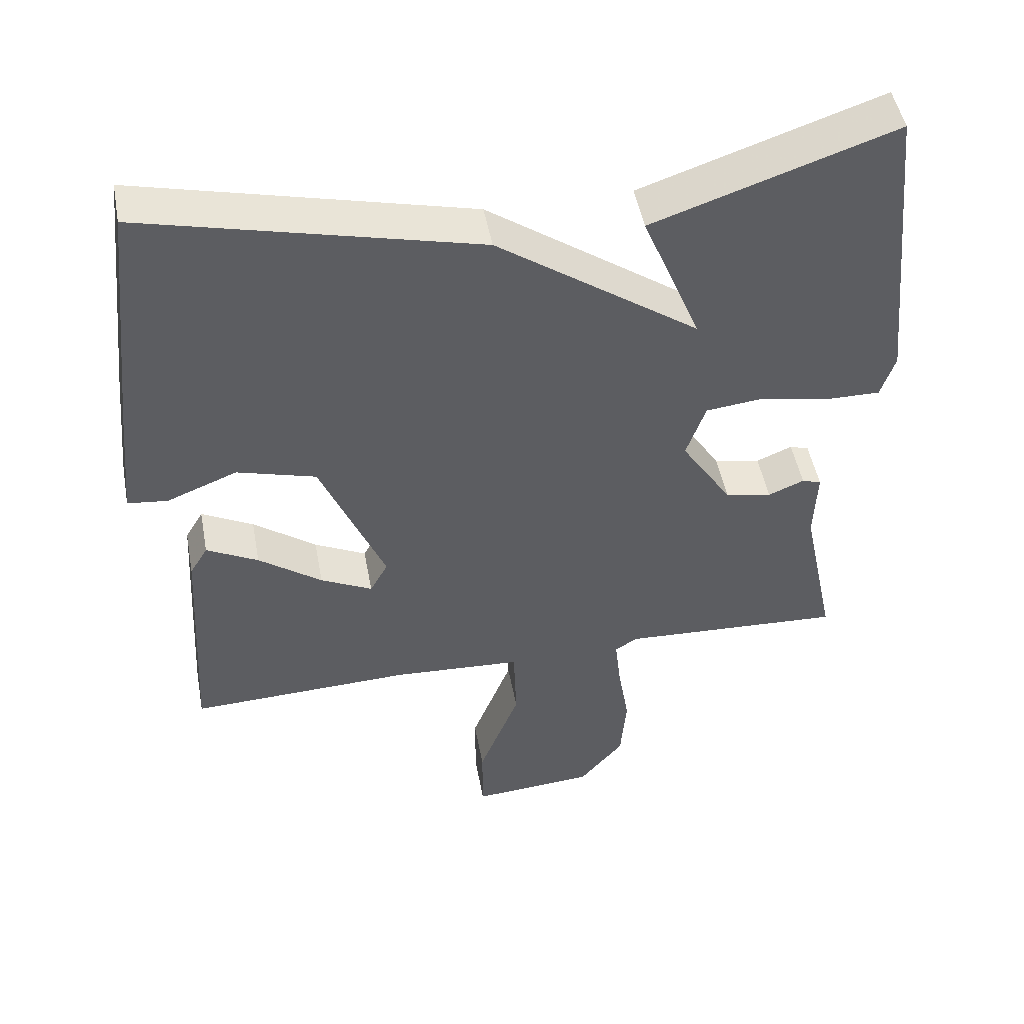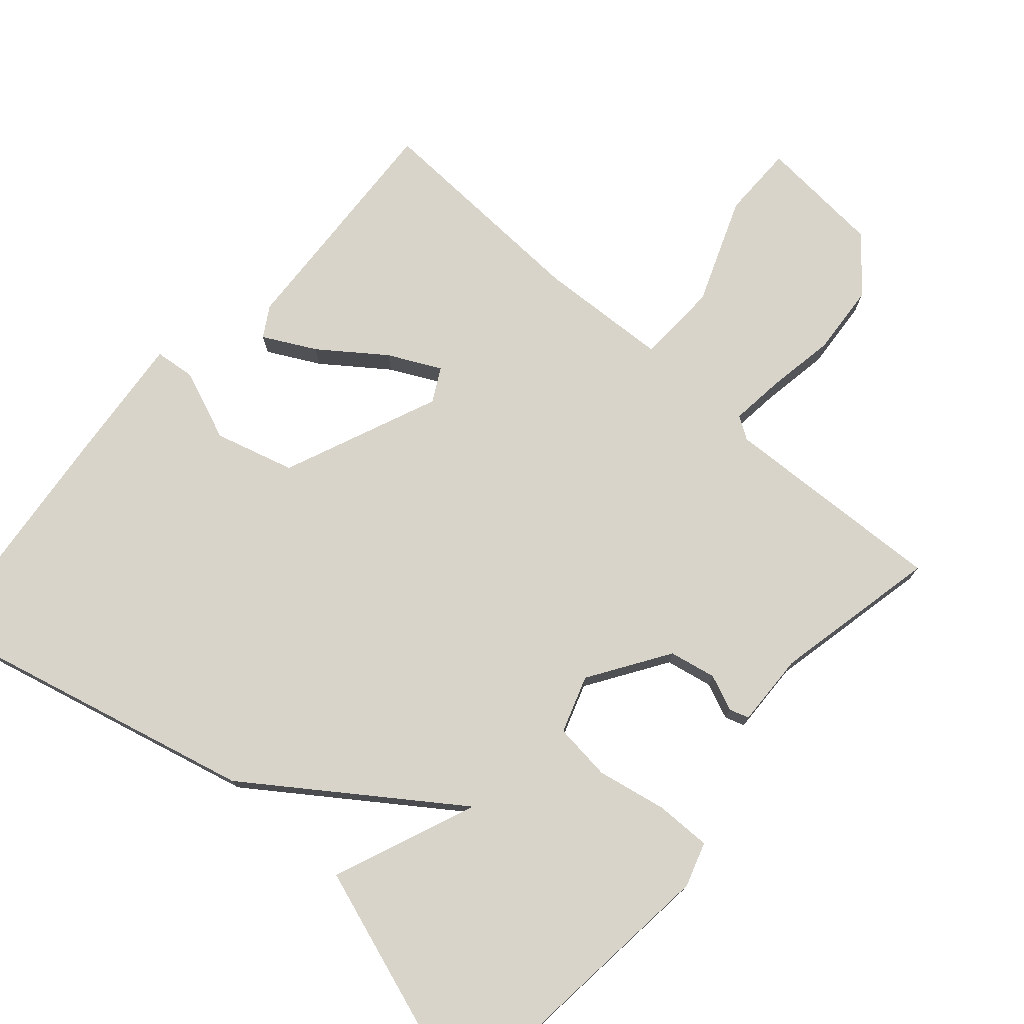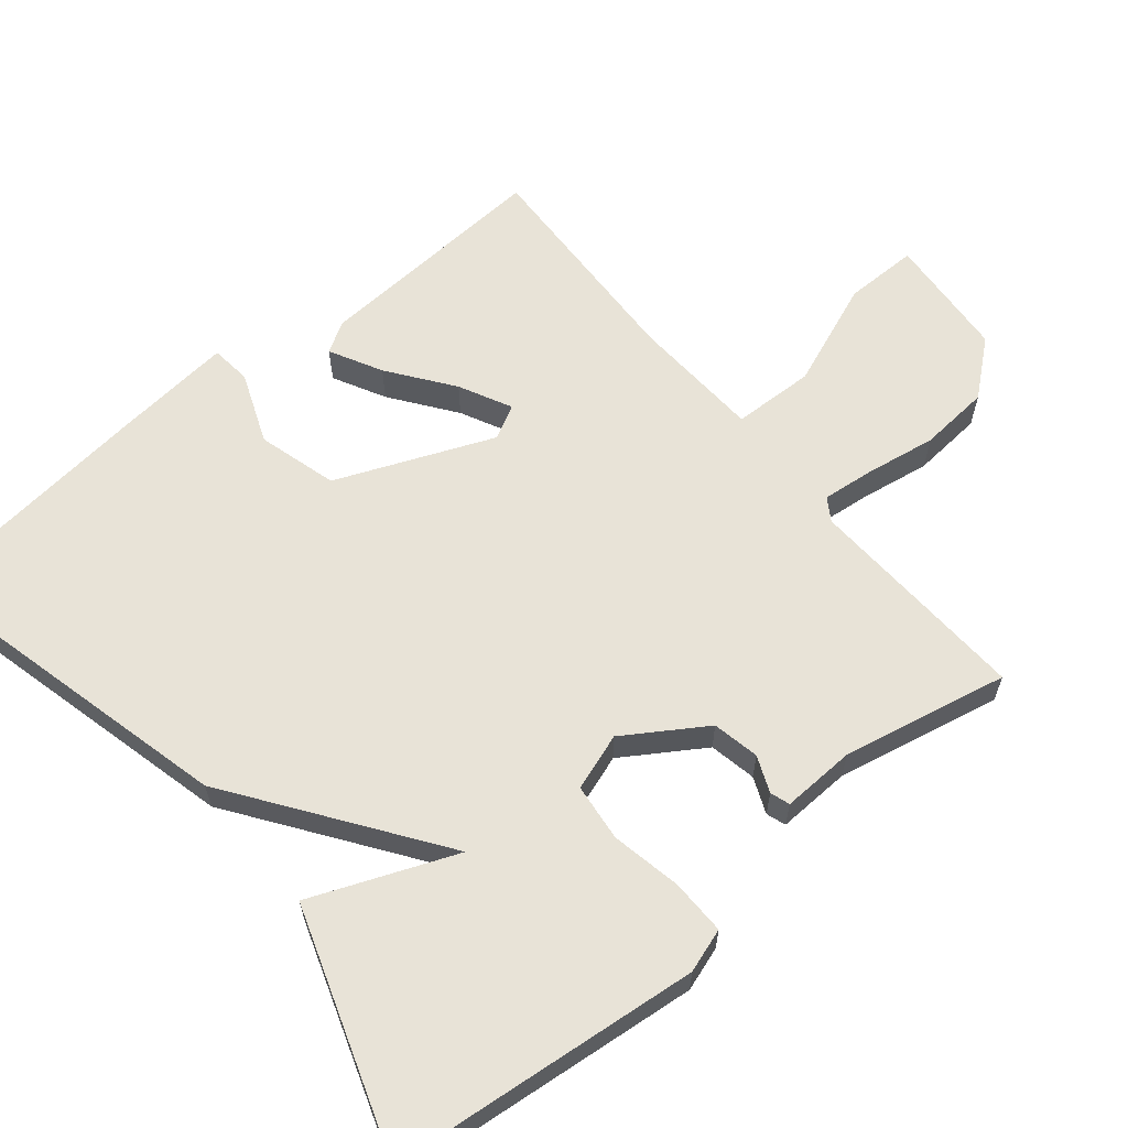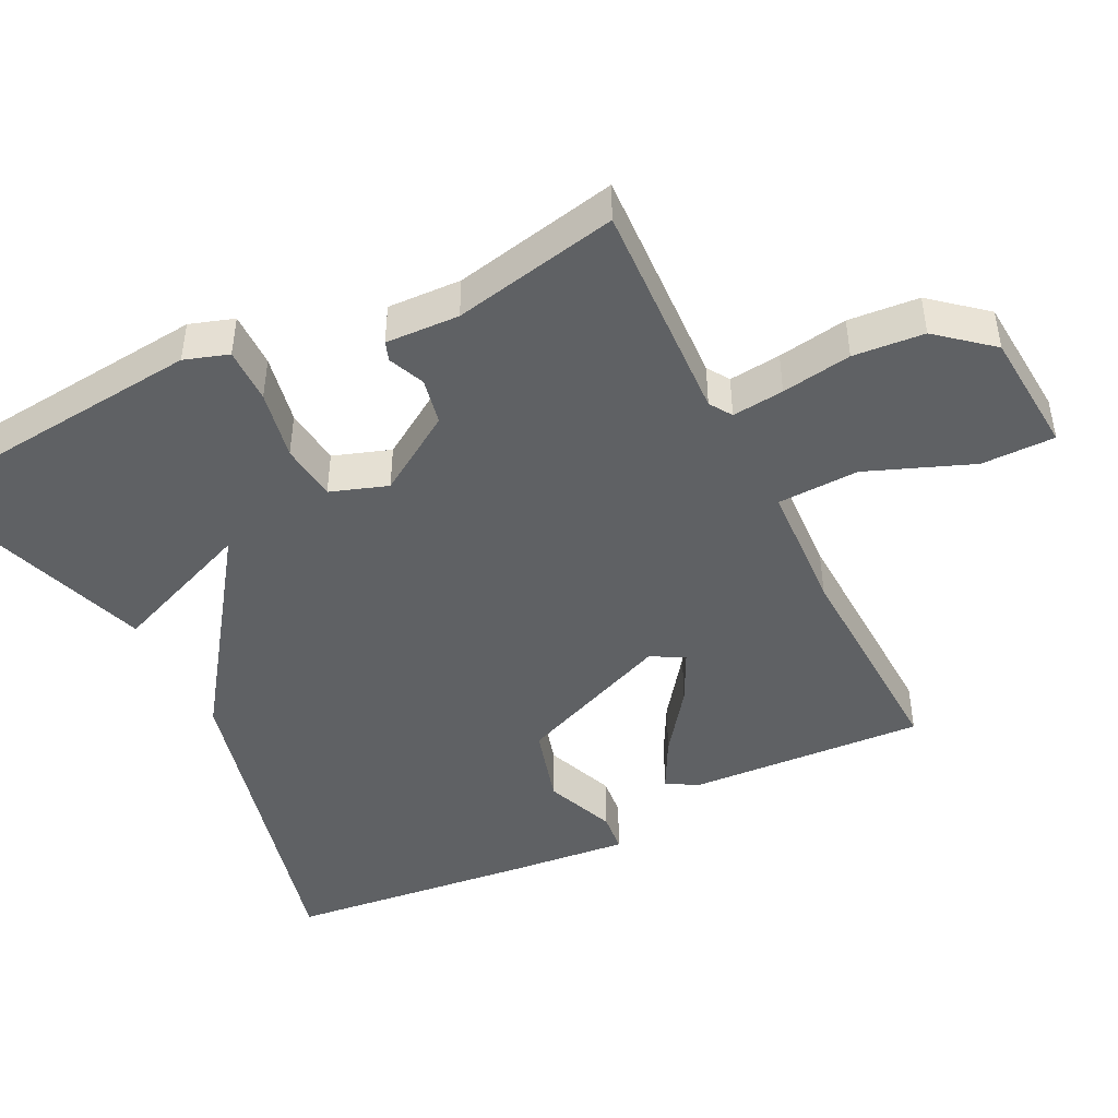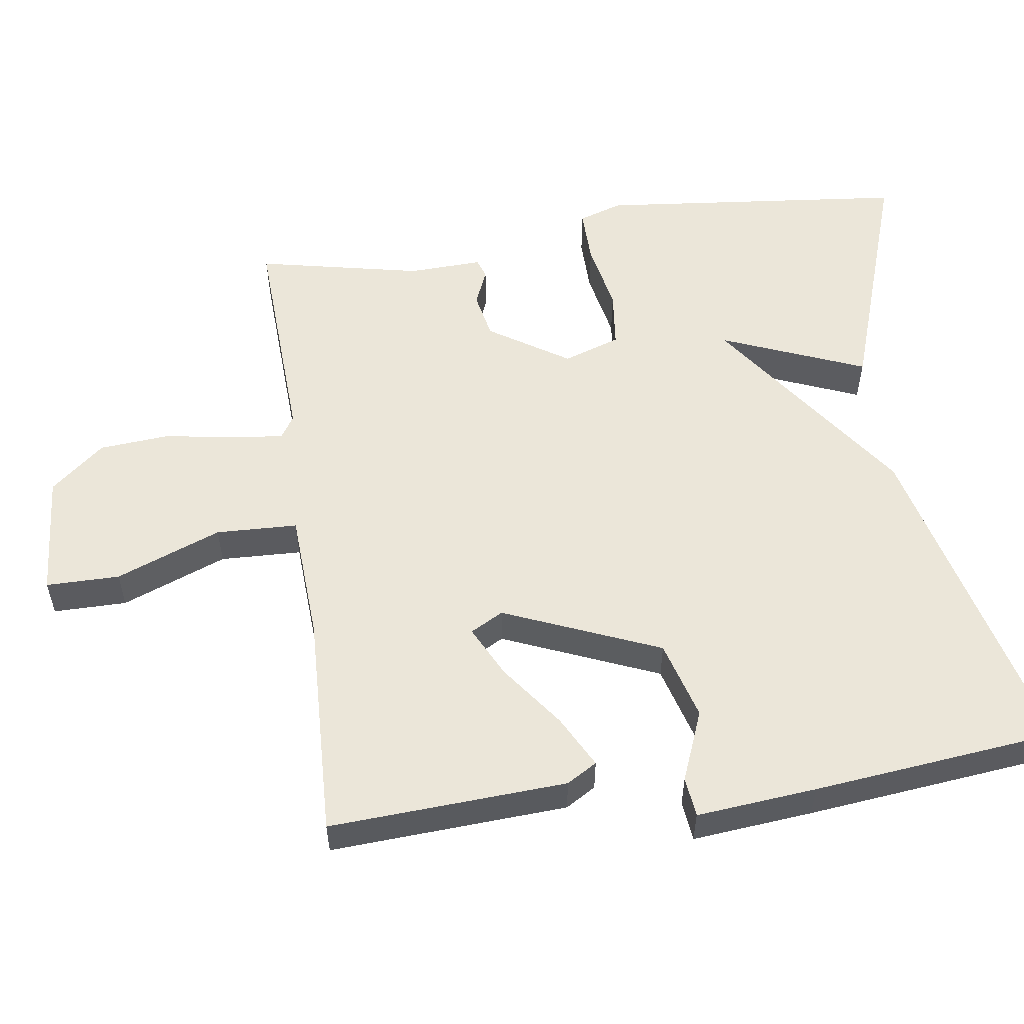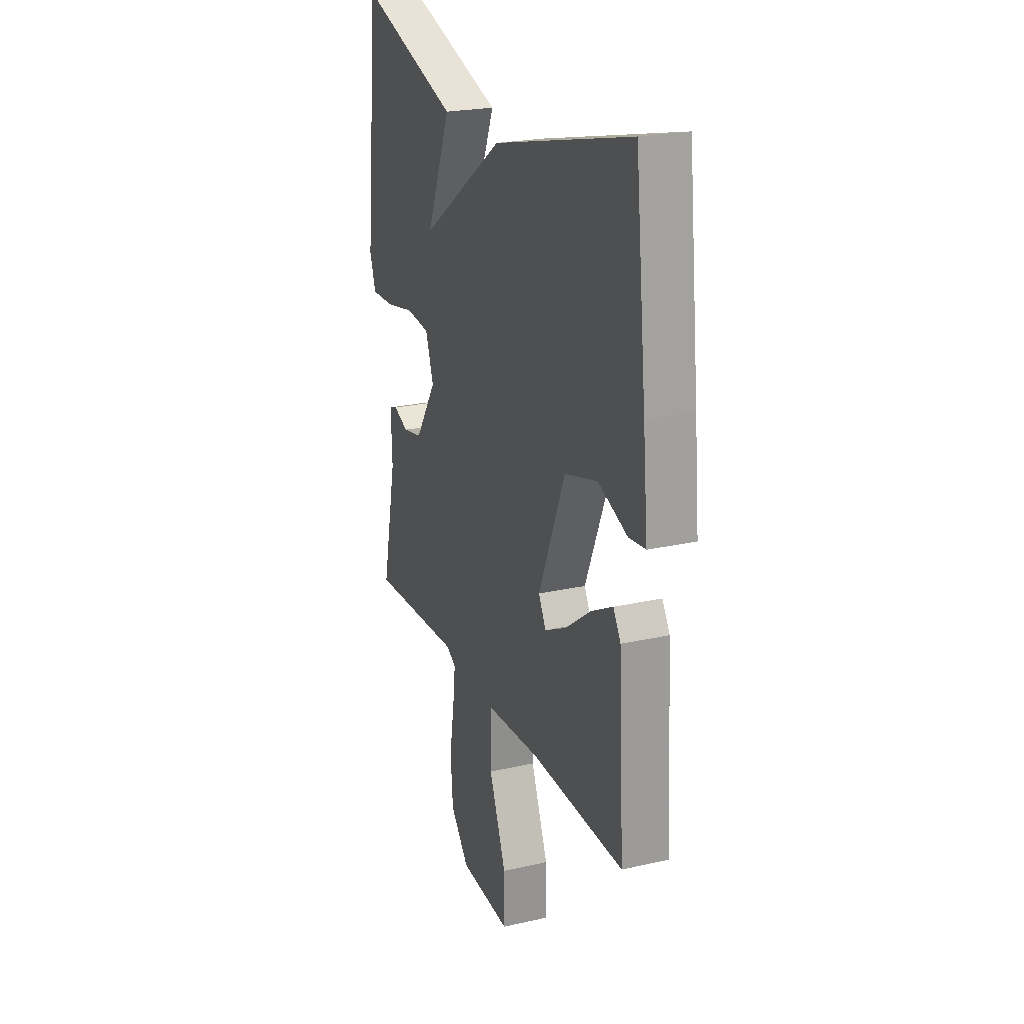
<metadata>
{"format":"obj","ext":"obj","renderer":"f3d","projection":"perspective","resolution":1024,"background":"white","views":[{"elev":48.8,"azim":-10.5,"up":"+Z"},{"elev":75.7,"azim":41.4,"up":"+Y"},{"elev":62.2,"azim":50.4,"up":"+Y"},{"elev":-45.5,"azim":116.4,"up":"+Y"},{"elev":55.1,"azim":-98.1,"up":"+Y"},{"elev":23.0,"azim":-111.3,"up":"+Z"}]}
</metadata>
<code>
v -0.5 0.07 0.5
v -0.036 0.07 0.386
v 0.245 0.07 0.187
v 0.164 0.07 0.386
v 0.5 0.07 0.5
v 0.544 0.07 0.071
v 0.524 0.07 0.01
v 0.447 0.07 0.011
v 0.35 0.07 0.03
v 0.27 0.07 0.021
v 0.243 0.07 -0.058
v 0.314 0.07 -0.168
v 0.379 0.07 -0.181
v 0.429 0.07 -0.16
v 0.456 0.07 -0.169
v 0.452 0.07 -0.271
v 0.5 0.07 -0.5
v 0.188 0.07 -0.485
v 0.157 0.07 -0.505
v 0.165 0.07 -0.577
v 0.181 0.07 -0.674
v 0.173 0.07 -0.772
v 0.111 0.07 -0.846
v -0.061 0.07 -0.859
v -0.061 0.07 -0.757
v -0.004 0.07 -0.611
v -0.008 0.07 -0.498
v -0.189 0.07 -0.488
v -0.5 0.07 -0.5
v -0.481 0.07 -0.171
v -0.456 0.07 -0.129
v -0.384 0.07 -0.167
v -0.296 0.07 -0.232
v -0.224 0.07 -0.268
v -0.199 0.07 -0.222
v -0.289 0.07 -0.006
v -0.399 0.07 0.025
v -0.497 0.07 -0.014
v -0.553 0.07 -0.008
v -0.537 0.07 0.159
v -0.5 0 0.5
v -0.036 0 0.386
v 0.245 0 0.187
v 0.164 0 0.386
v 0.5 0 0.5
v 0.544 0 0.071
v 0.524 0 0.01
v 0.447 0 0.011
v 0.35 0 0.03
v 0.27 0 0.021
v 0.243 0 -0.058
v 0.314 0 -0.168
v 0.379 0 -0.181
v 0.429 0 -0.16
v 0.456 0 -0.169
v 0.452 0 -0.271
v 0.5 0 -0.5
v 0.188 0 -0.485
v 0.157 0 -0.505
v 0.165 0 -0.577
v 0.181 0 -0.674
v 0.173 0 -0.772
v 0.111 0 -0.846
v -0.061 0 -0.859
v -0.061 0 -0.757
v -0.004 0 -0.611
v -0.008 0 -0.498
v -0.189 0 -0.488
v -0.5 0 -0.5
v -0.481 0 -0.171
v -0.456 0 -0.129
v -0.384 0 -0.167
v -0.296 0 -0.232
v -0.224 0 -0.268
v -0.199 0 -0.222
v -0.289 0 -0.006
v -0.399 0 0.025
v -0.497 0 -0.014
v -0.553 0 -0.008
v -0.537 0 0.159
f 40 1 2
f 39 40 2
f 38 39 2
f 37 38 2
f 36 37 2 3
f 35 36 3
f 34 35 3
f 31 32 33
f 30 31 33
f 29 30 33
f 28 29 33
f 27 28 33 34
f 24 25 26
f 23 24 26
f 22 23 26
f 21 22 26
f 20 21 26
f 19 20 26 27
f 27 34 3
f 19 27 3
f 18 19 3
f 13 14 15 16
f 16 17 18
f 13 16 18
f 12 13 18
f 7 8 9
f 6 7 9
f 5 6 9
f 4 5 9
f 3 4 9
f 3 9 10
f 11 12 18
f 11 18 3
f 3 10 11
f 42 41 80
f 42 80 79
f 42 79 78
f 42 78 77
f 43 42 77 76
f 43 76 75
f 43 75 74
f 73 72 71
f 73 71 70
f 73 70 69
f 73 69 68
f 74 73 68 67
f 66 65 64
f 66 64 63
f 66 63 62
f 66 62 61
f 66 61 60
f 67 66 60 59
f 43 74 67
f 43 67 59
f 43 59 58
f 56 55 54 53
f 58 57 56
f 58 56 53
f 58 53 52
f 49 48 47
f 49 47 46
f 49 46 45
f 49 45 44
f 49 44 43
f 50 49 43
f 58 52 51
f 43 58 51
f 51 50 43
f 1 41 42 2
f 2 42 43 3
f 3 43 44 4
f 4 44 45 5
f 5 45 46 6
f 6 46 47 7
f 7 47 48 8
f 8 48 49 9
f 9 49 50 10
f 10 50 51 11
f 11 51 52 12
f 12 52 53 13
f 13 53 54 14
f 14 54 55 15
f 15 55 56 16
f 16 56 57 17
f 17 57 58 18
f 18 58 59 19
f 19 59 60 20
f 20 60 61 21
f 21 61 62 22
f 22 62 63 23
f 23 63 64 24
f 24 64 65 25
f 25 65 66 26
f 26 66 67 27
f 27 67 68 28
f 28 68 69 29
f 29 69 70 30
f 30 70 71 31
f 31 71 72 32
f 32 72 73 33
f 33 73 74 34
f 34 74 75 35
f 35 75 76 36
f 36 76 77 37
f 37 77 78 38
f 38 78 79 39
f 39 79 80 40
f 40 80 41 1

</code>
